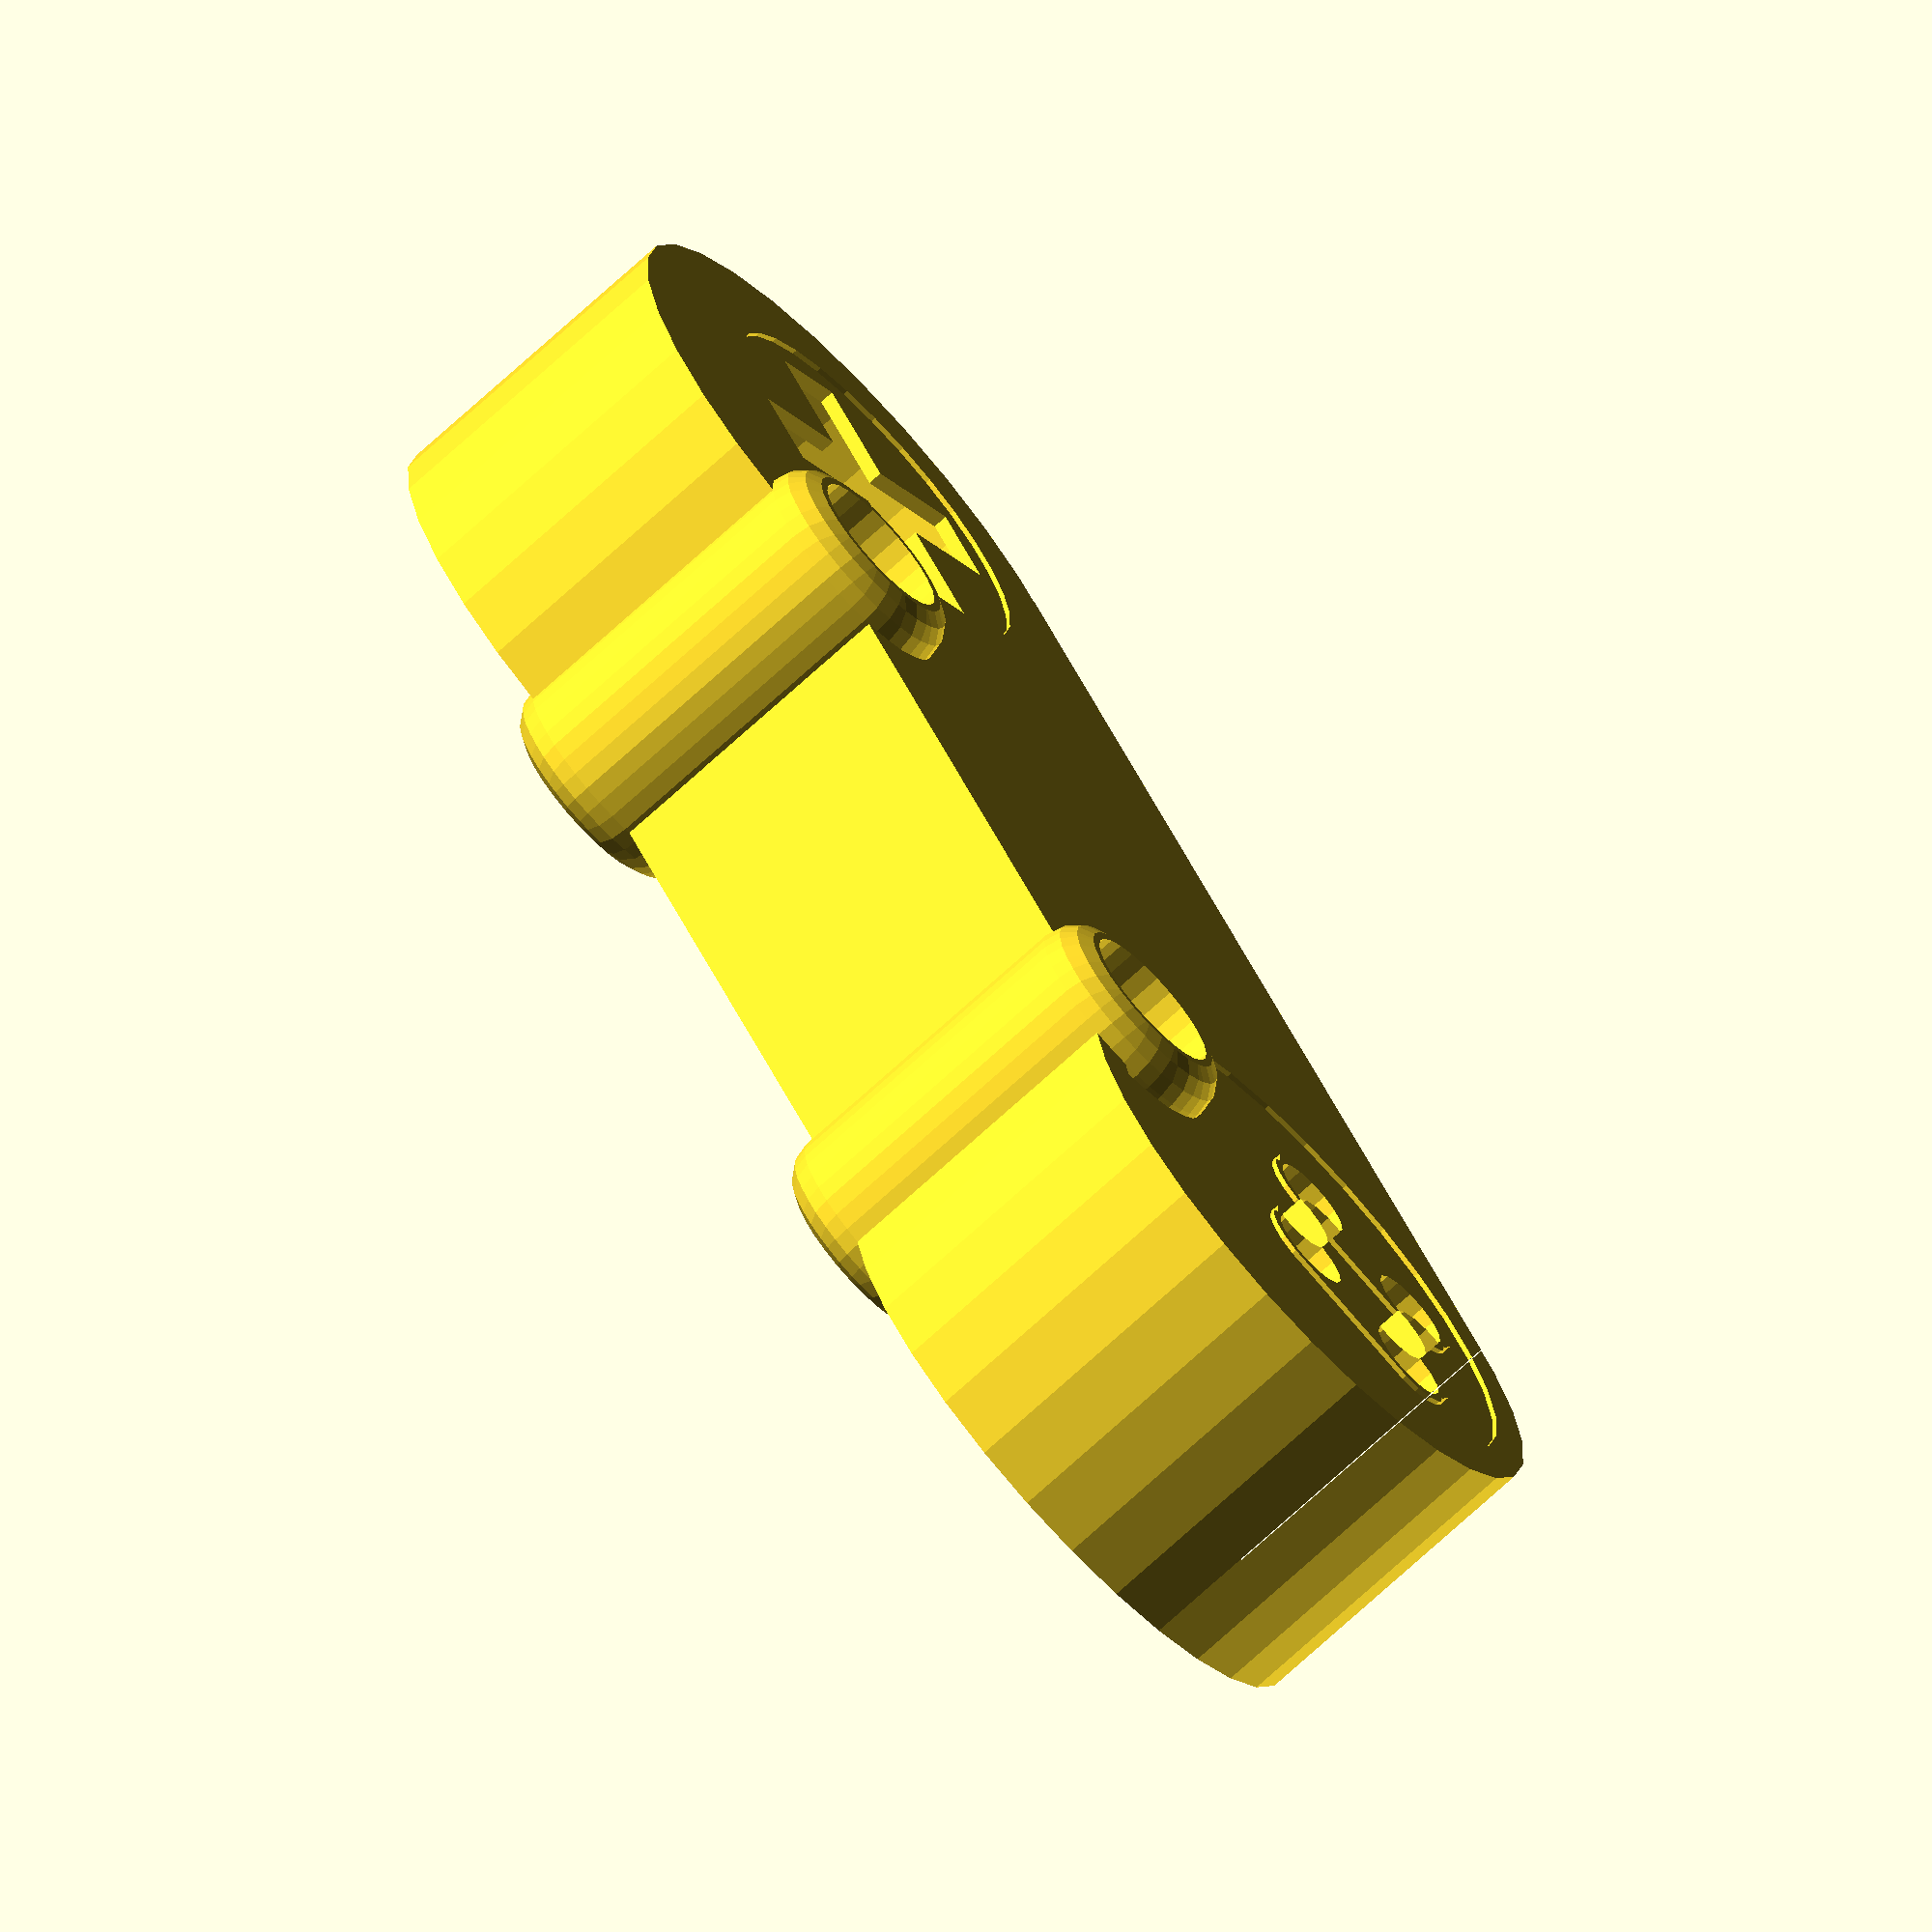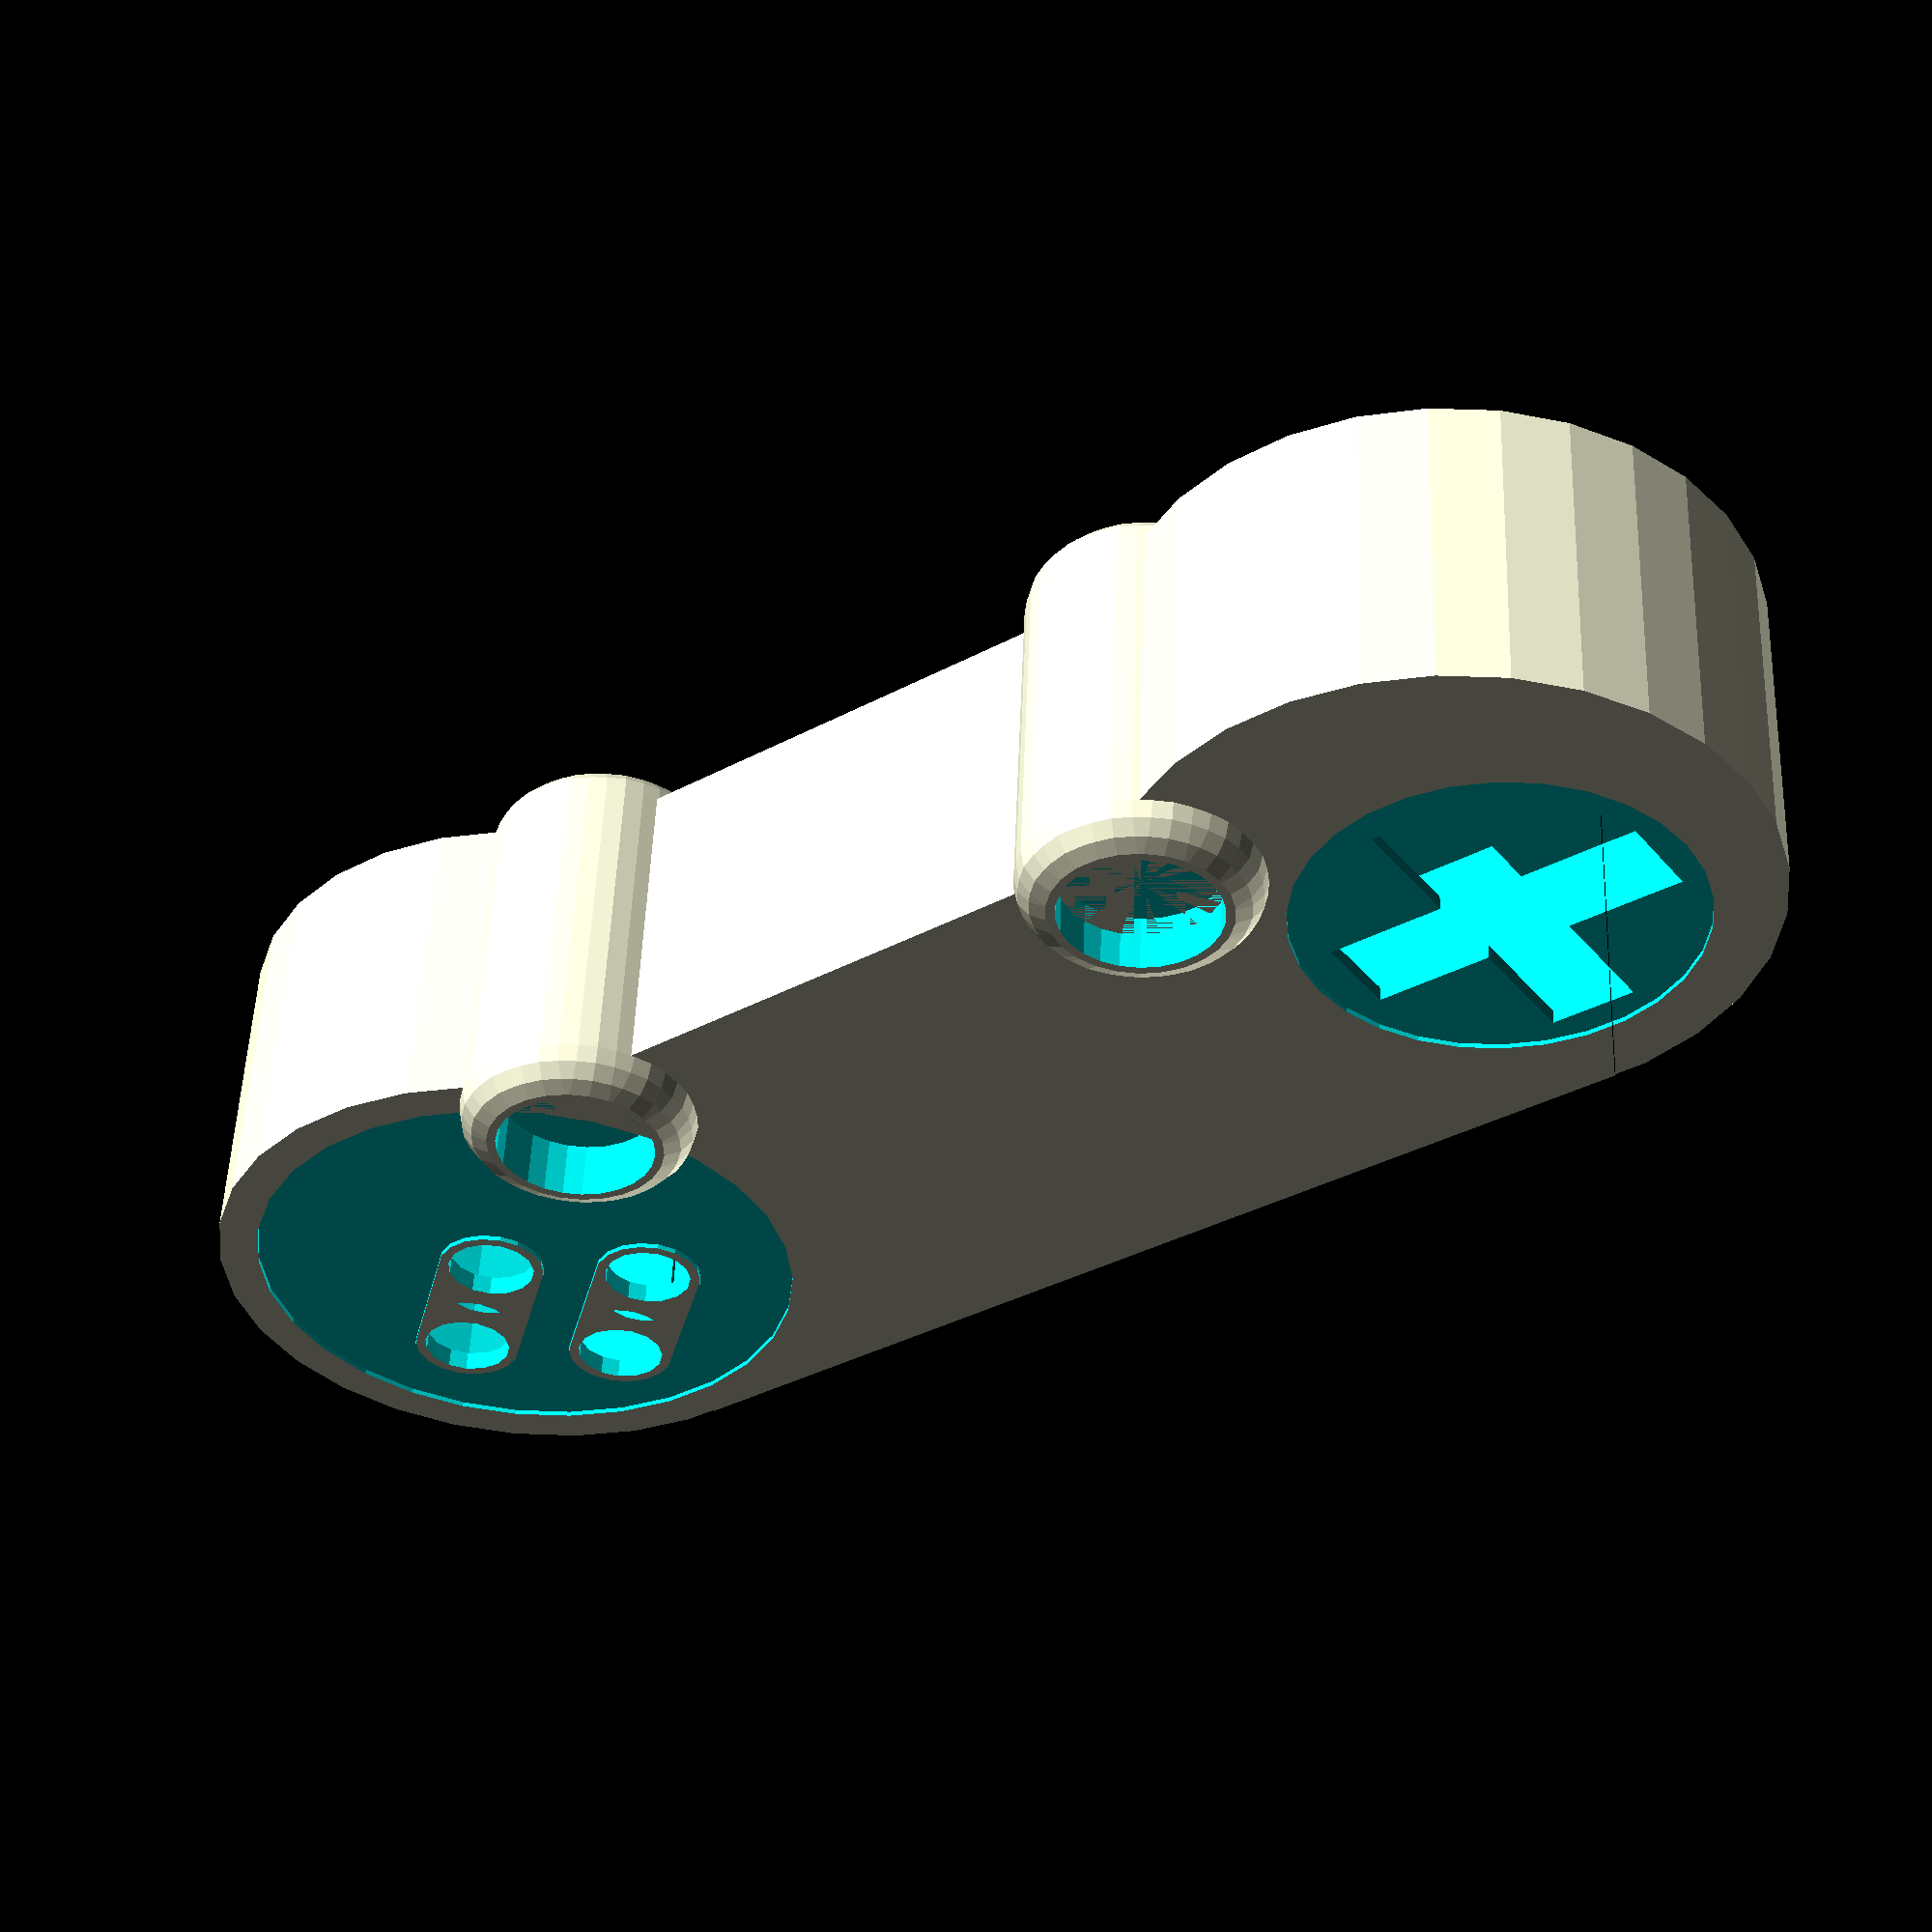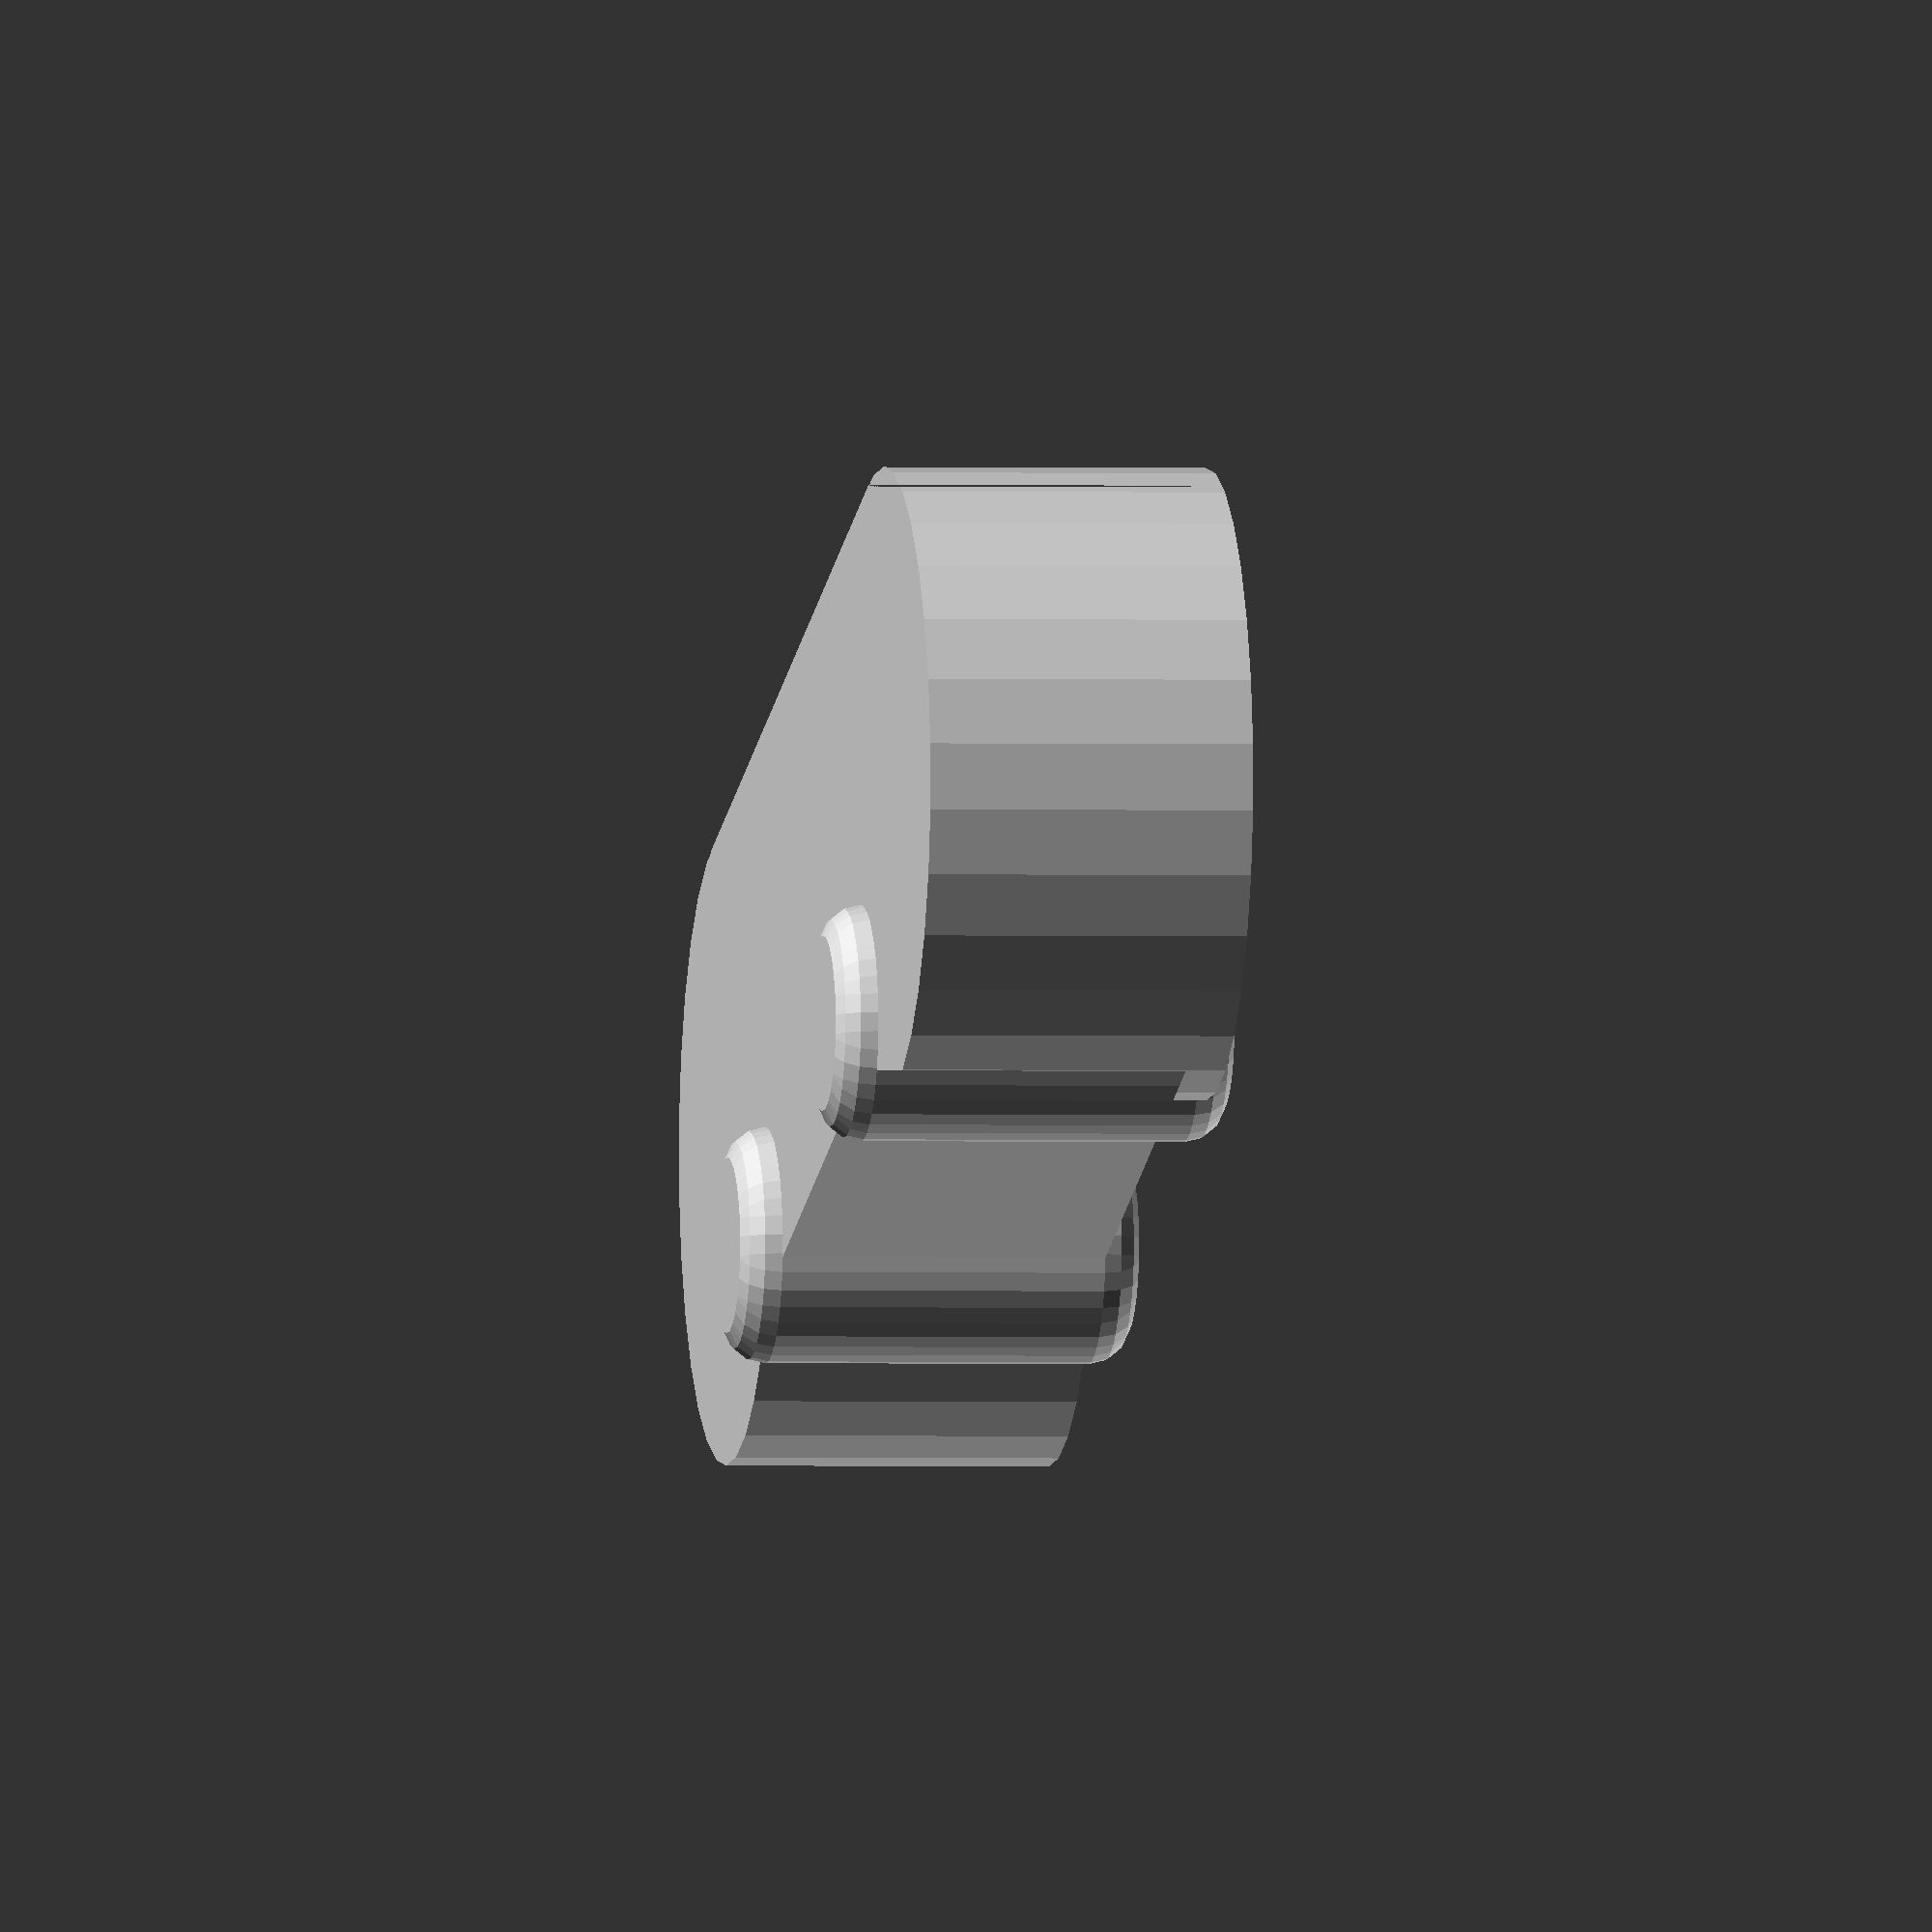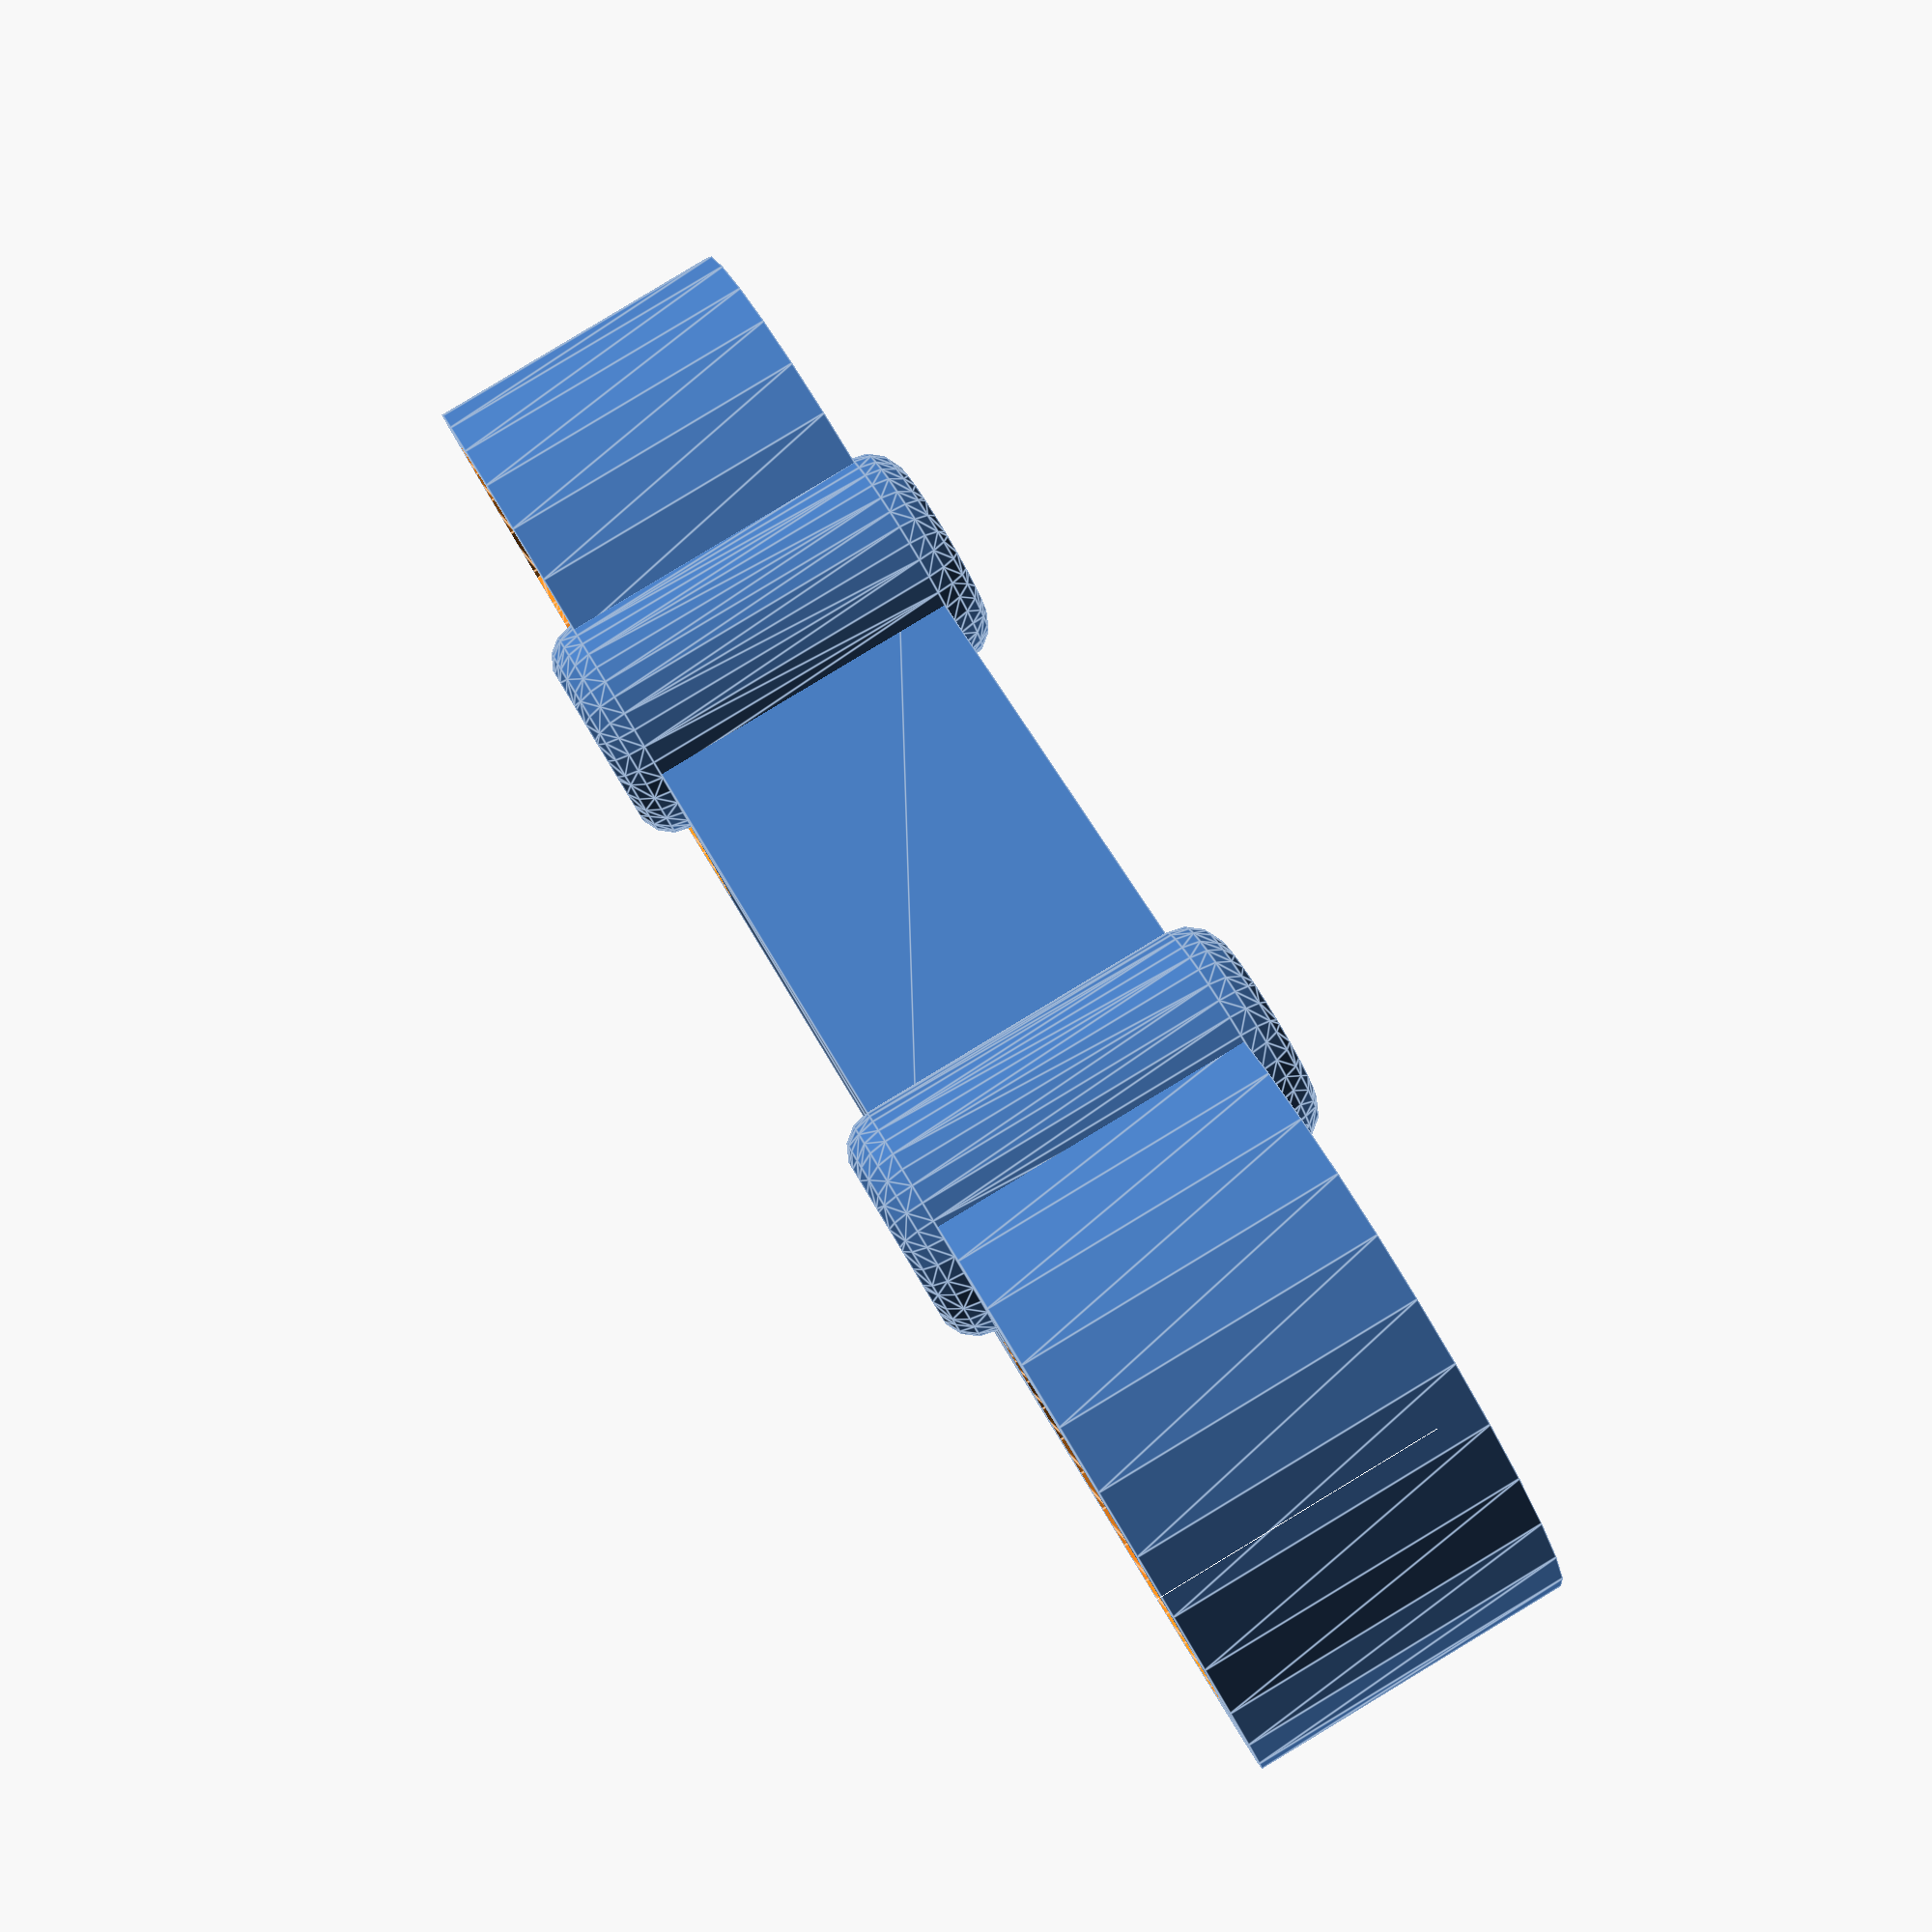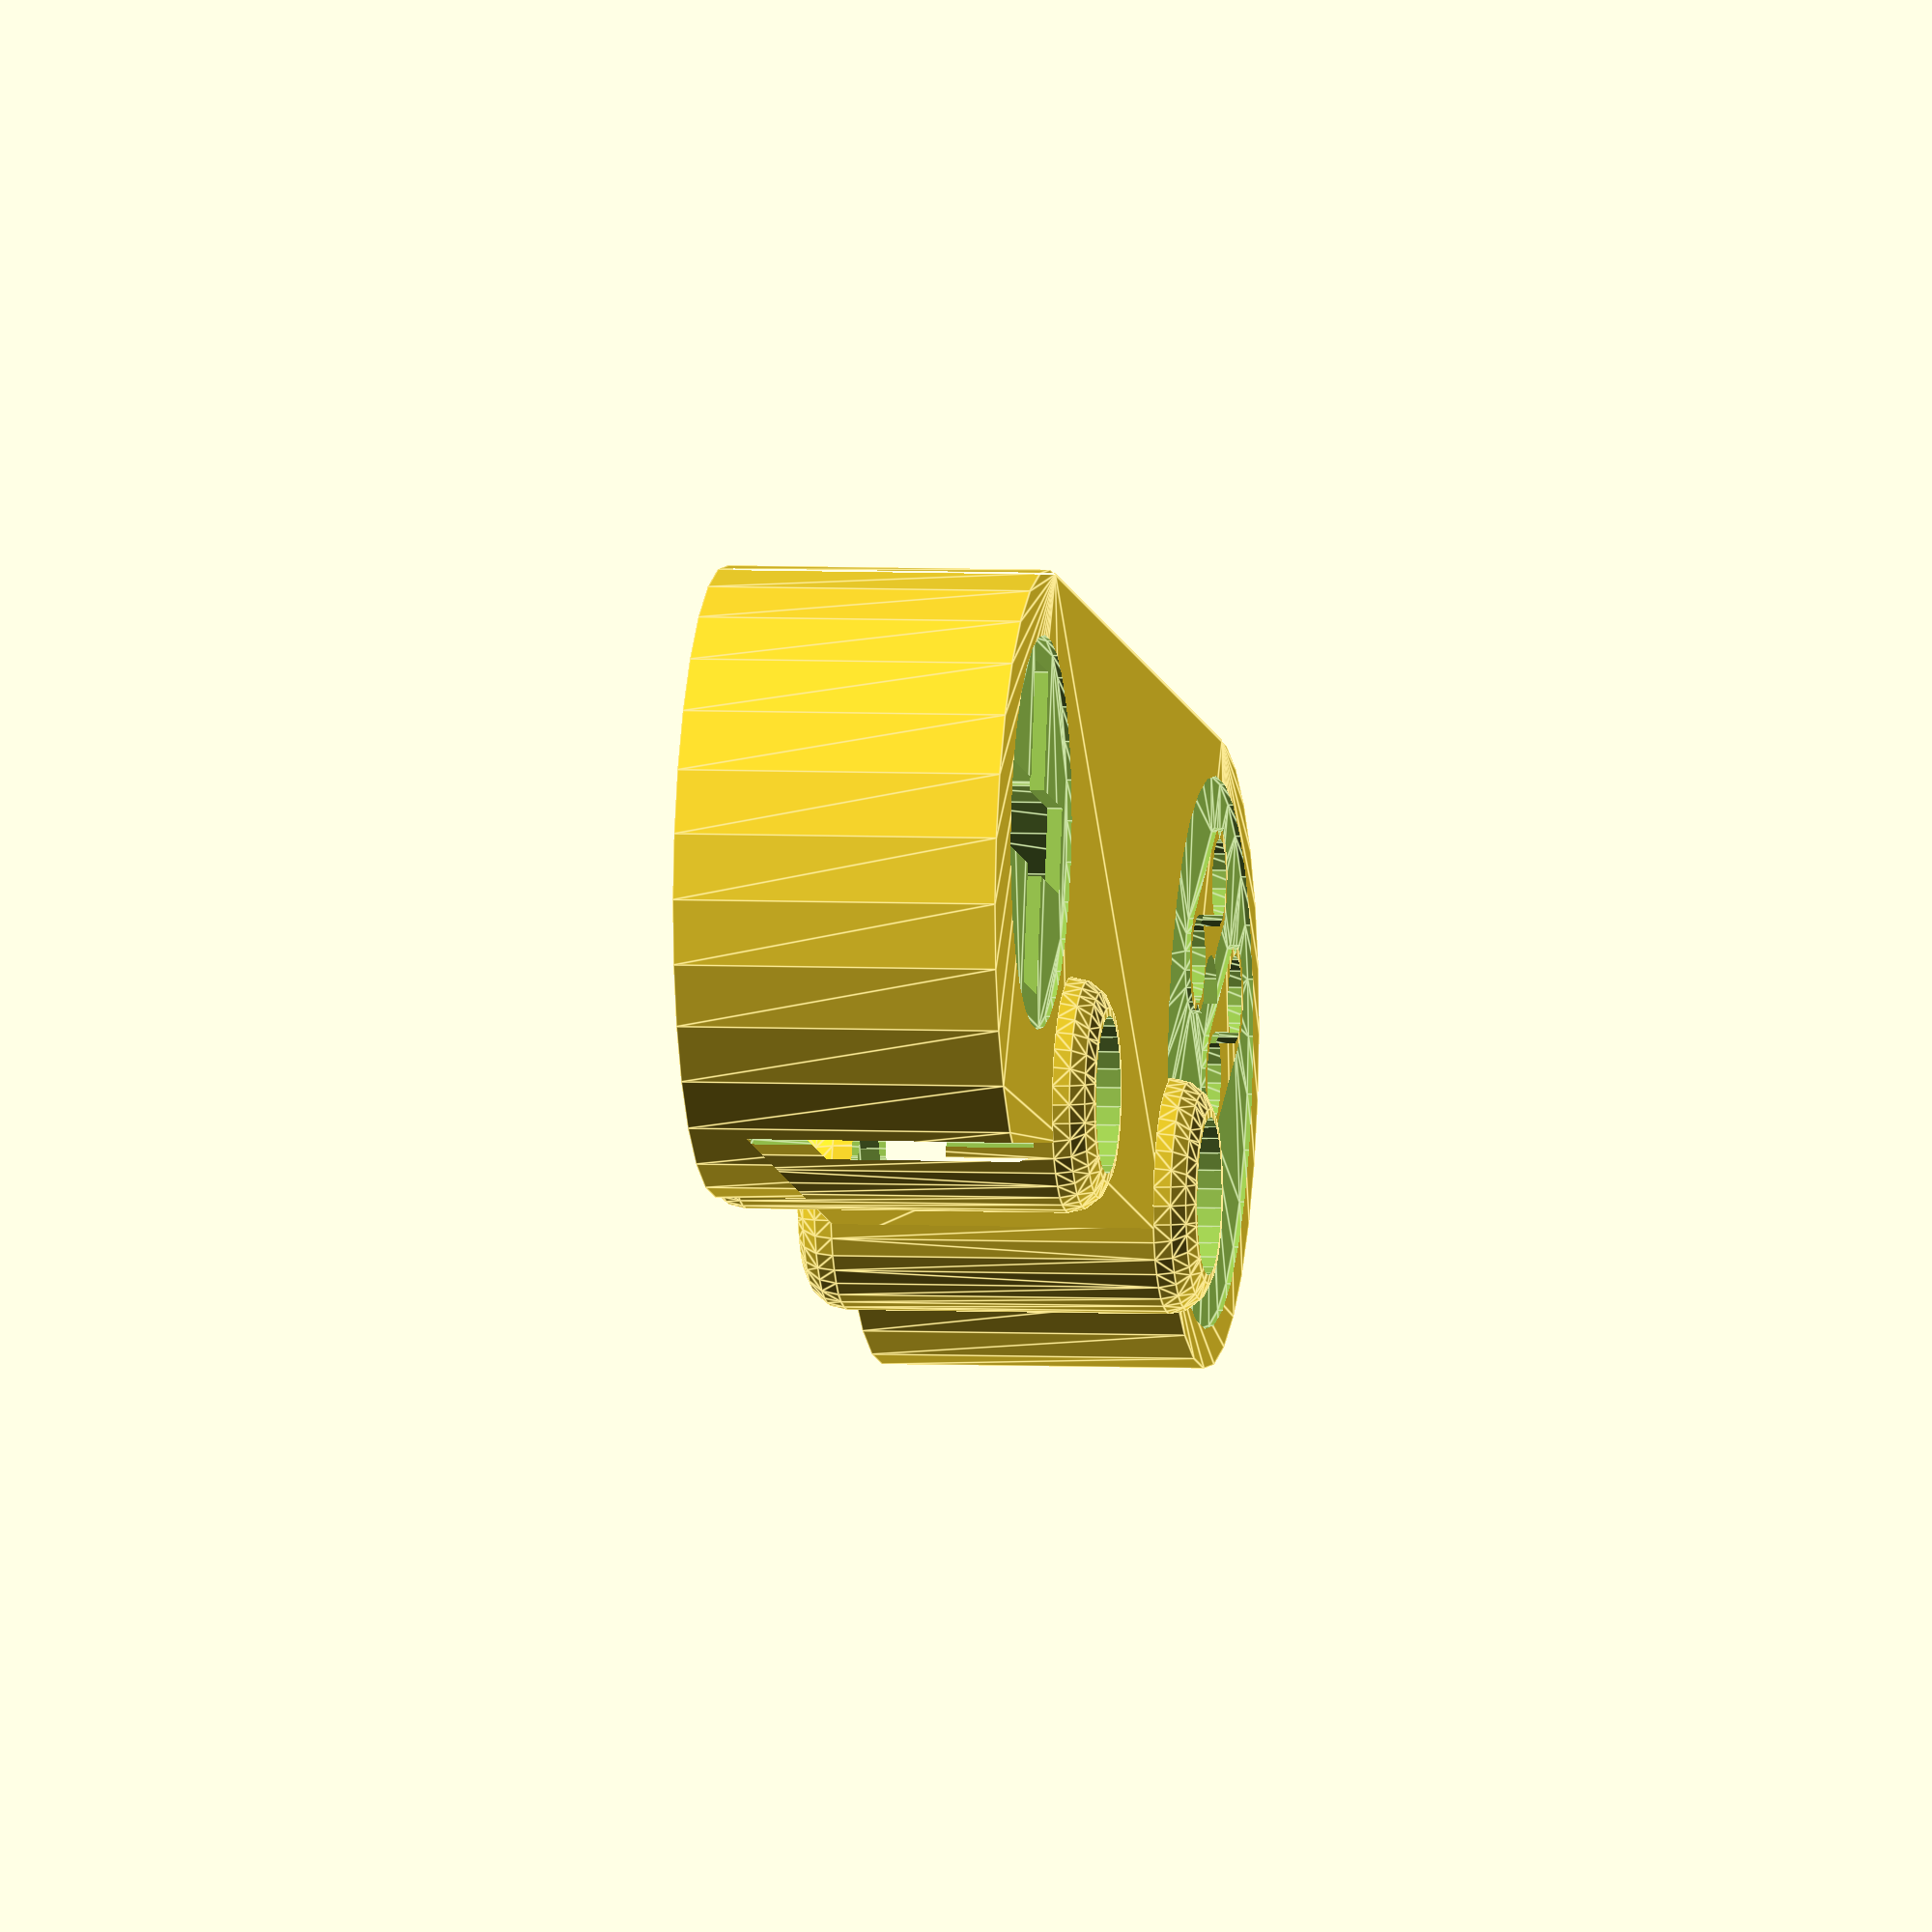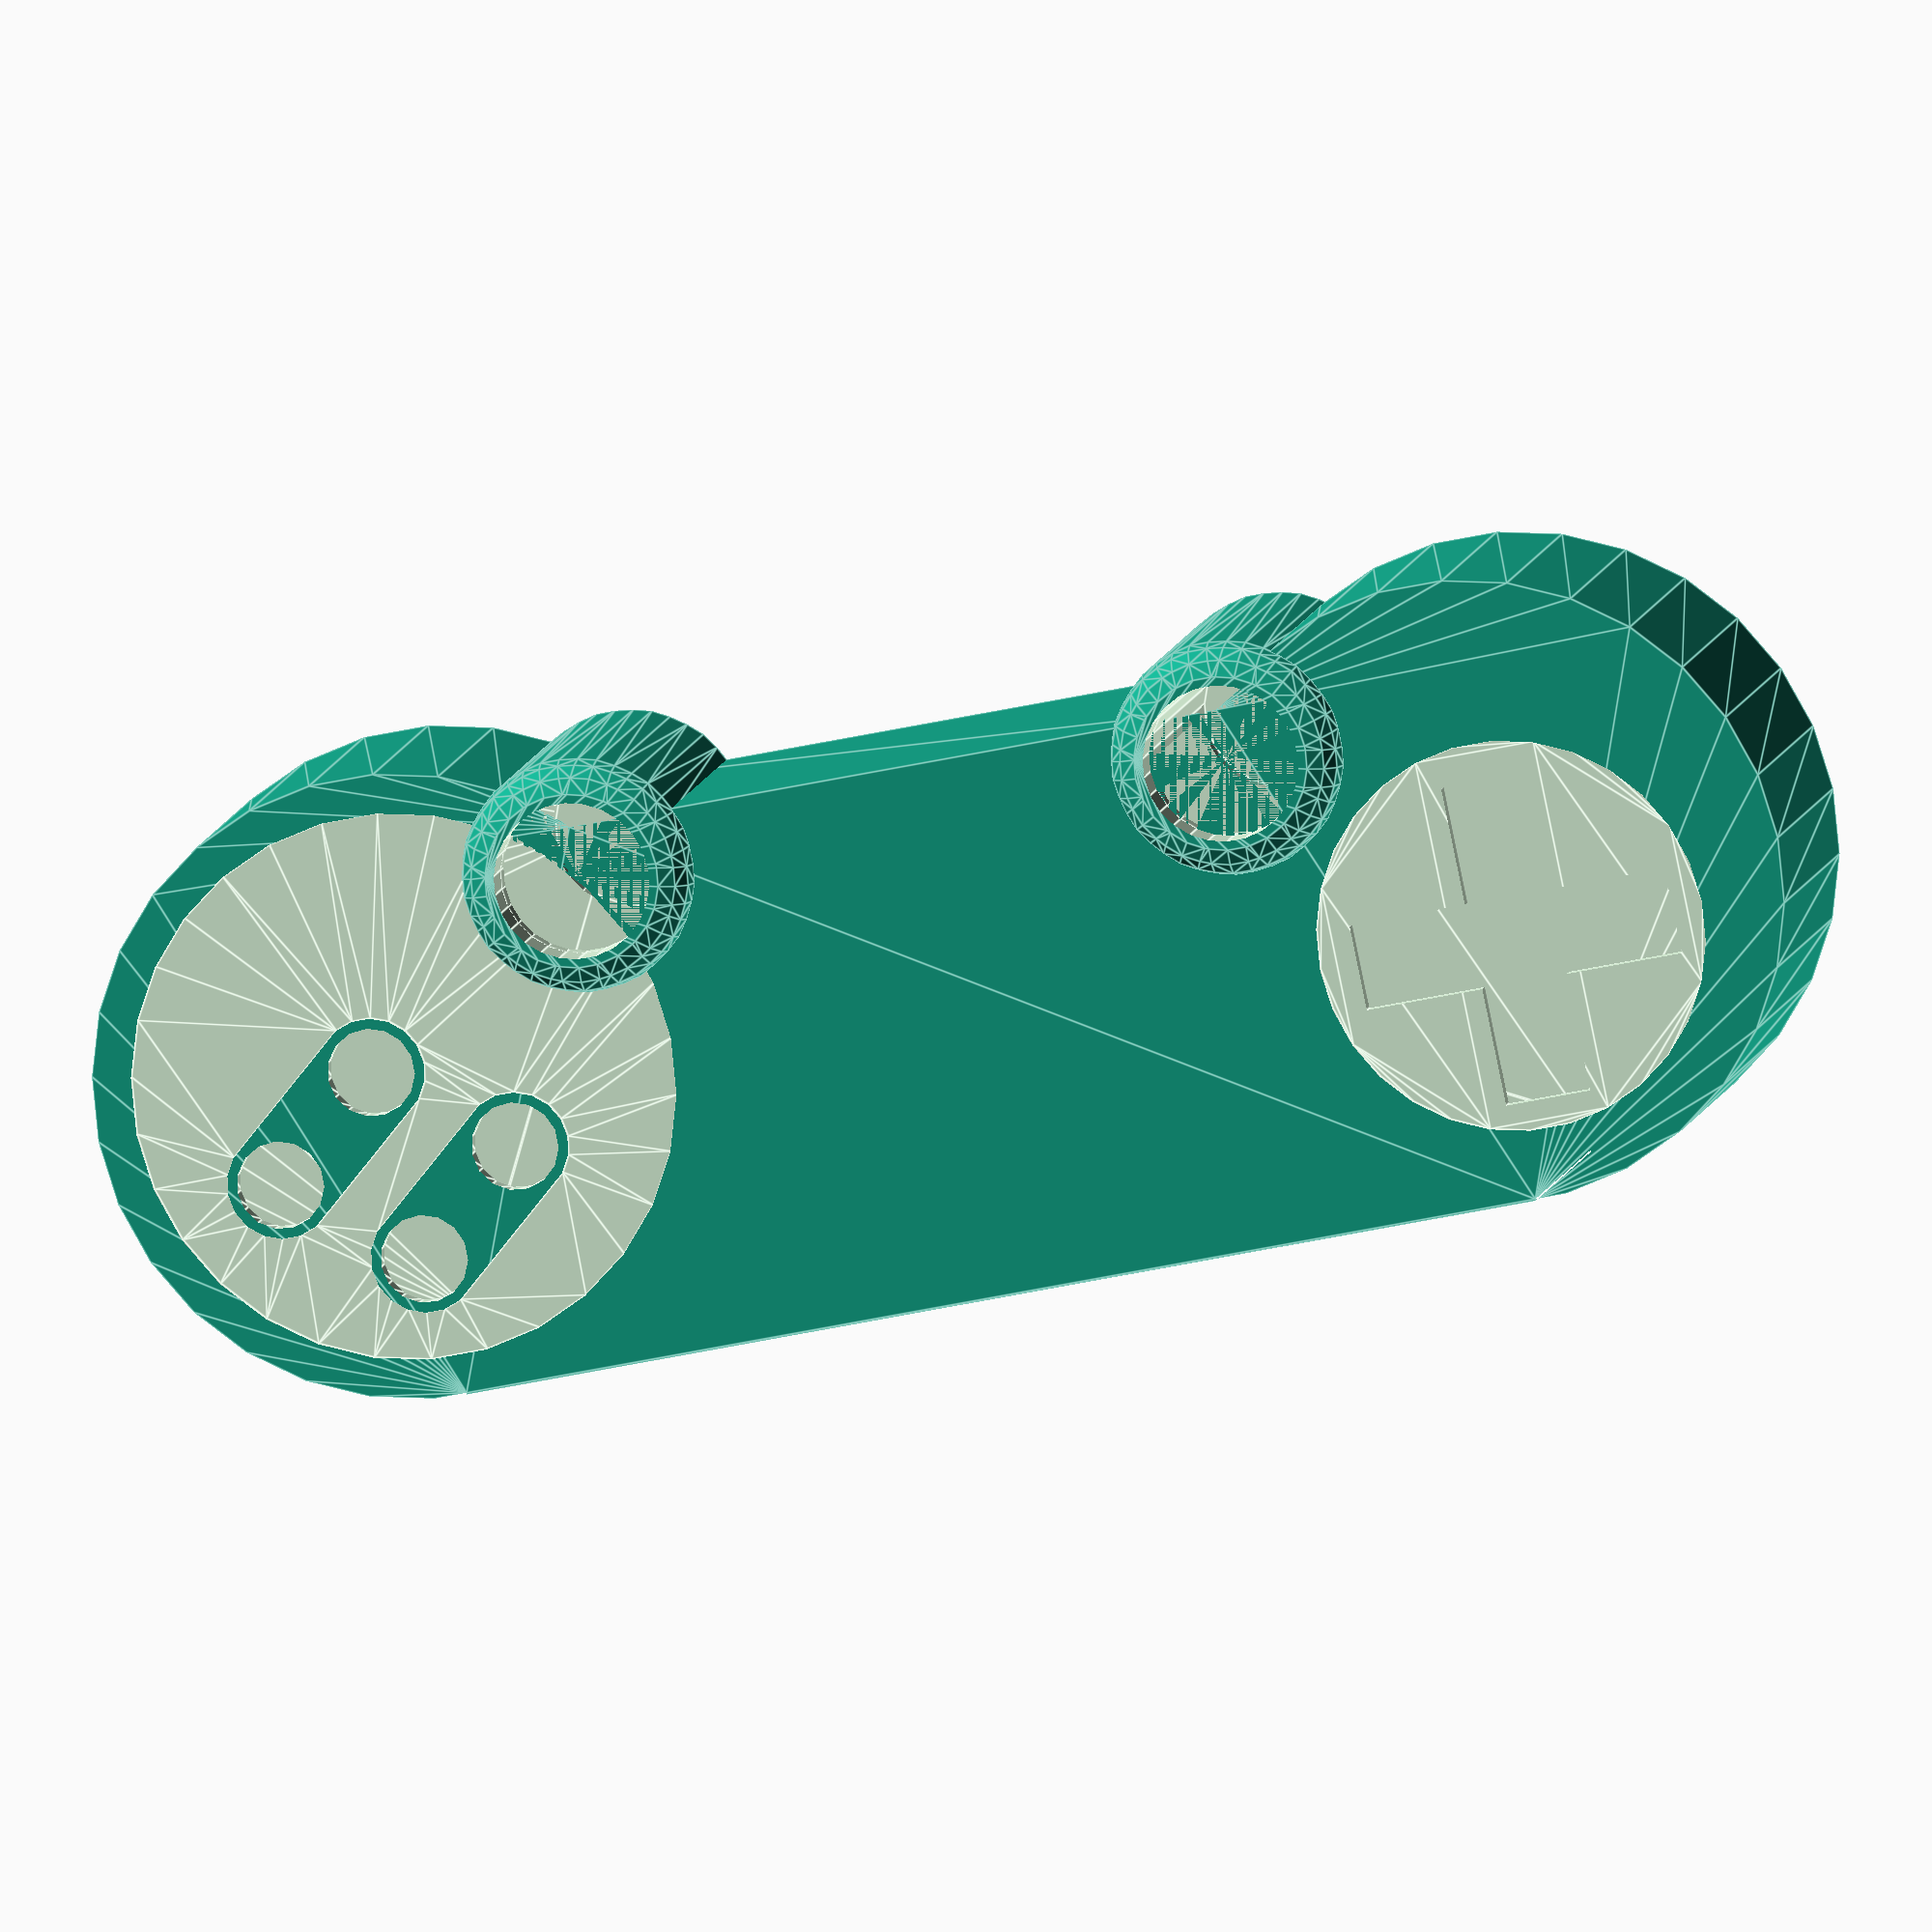
<openscad>
scale([0.00125, 0.00125, 0.00125])
difference() {
    union() {
        difference() {
            body_outline();
            translate([-3, 5, 33/2]) 
            d_pad_indent();
            scale([1.1, 1.1, 1])
            translate([-3, 5, 33/2])
            d_pad();
            translate([144-32, 0, 33/2])
            button_indent();
        }
        translate([22, -18, 0])
        thumb_stick_holder();
        translate([90, -18, 0])
        thumb_stick_holder();
        
        // Block representing usb-c port
        translate([(144-32)/2, 32-5, 10])
        cube([10, 10, 5], true);
    }
    body_inner();

    // Add a usb-c port for better detail
    translate([(144-32)/2, 32-2, 10])
    rotate([90, 0, 0])
    usb_c_port();
    
    // Clear left-over material inside thumb stick holders.
    translate([22, -18, 0])
    cylinder(33, 8, 8, true);
    translate([90, -18, 0])
    cylinder(33, 8, 8, true);
}

module body_outline () {
    linear_extrude(height = 33, center = true, twist = 0)
    union() {
        circle(32);
        translate([144-32, 0, 0])
        circle(32);
        translate([(144-32) / 2, (64-55) / 2, 0])
        square([144-32, 55], true);
    };
}

module usb_c_port () {
    linear_extrude(height = 7, center = true, twist = 0)
    difference() {
        hull() {
            circle(1.5, $fn=50);
            translate([5, 0, 0])
            circle(1.5, $fn=50);
        }
        hull() {
            circle(1, $fn=50);
            translate([5, 0, 0])
            circle(1, $fn=50);
        }
    }
}

module thumb_stick_holder() {
    difference() {
        minkowski() {
            cylinder(33, 8, 8, true);
            sphere(4);
        }
        translate([0, 0, 5])
        cylinder(33, 8, 8, true);
    };
}

module body_inner () {
    linear_extrude(height = 29, center = true, twist = 0)
    union() {
        circle(28);
        translate([144-32, 0, 0])
        circle(28);
        translate([(144-28) / 2, (64-55) / 2, 0])
        square([144-28, 47], true);
    };
}

module d_pad_indent () {
    linear_extrude(height = 1, center = true, twist = 0)
    circle(20);
}

module button_indent () {
    union() {
        linear_extrude(height = 1, center = true, twist = 0)
        difference() {
            circle(28);
            translate([-10, 8, 0])
            rotate([0, 0, 40])
            pill(5.5, 15);
            translate([3, -2, 0])
            rotate([0, 0, 40])
            pill(5.5, 15);
        }
        linear_extrude(height = 5, center = true, twist = 0)
        union() {
            translate([3, -2, 0])
            circle(4.5);
            translate([3 + 15 * cos(40), -2 + 15 * sin(40), 0])
            circle(4.5);
            translate([-10, 8, 0])
            circle(4.5);
            translate([-10 + 15 * cos(40), 8 + 15 * sin(40), 0])
            circle(4.5);
        }
    }
}

module pill (radius, width) {
    hull() {
        circle(radius);
        translate([width, 0, 0])
        circle(radius);
    }
}

module d_pad() {
    difference() {

    // The cross.
    union() {
        cube([8, 30, 5], true);
        rotate([0, 0, 90])
        cube([8, 30, 5], true);
    }
    
    // The indentations on the cross.
    translate([0, 0, 3.5])
    
    // Change the uncommented line to use a different
    // resolution cut-out for the center sphere.
    sphere(3.5, $fa=5, $fs=0.5);
    //sphere(3.5, $fa=5, $fs=0.1);
    //sphere(3.5);

    translate([13, 0, 2])
    rotate([0, 0, 90])
    scale([3,3,1])
    linear_extrude(height = 1, center = true, twist = 0)
    polygon(points=[[0,0],[-1,sqrt(3)],[1,sqrt(3)]]);
    
    translate([-13, 0, 2])
    rotate([0, 0, 270])
    scale([3,3,1])
    linear_extrude(height = 1, center = true, twist = 0)
    polygon(points=[[0,0],[-1,sqrt(3)],[1,sqrt(3)]]);
    
    translate([0, 13, 2])
    rotate([0, 0, 180])
    scale([3,3,1])
    linear_extrude(height = 1, center = true, twist = 0)
    polygon(points=[[0,0],[-1,sqrt(3)],[1,sqrt(3)]]);
    
    translate([0, -13, 2])
    rotate([0, 0, 0])
    scale([3,3,1])
    linear_extrude(height = 1, center = true, twist = 0)
    polygon(points=[[0,0],[-1,sqrt(3)],[1,sqrt(3)]]);
}

}
</openscad>
<views>
elev=250.9 azim=233.4 roll=227.3 proj=o view=solid
elev=128.1 azim=324.2 roll=177.8 proj=p view=solid
elev=1.1 azim=18.2 roll=261.4 proj=o view=solid
elev=94.6 azim=331.5 roll=121.1 proj=p view=edges
elev=175.0 azim=193.6 roll=261.1 proj=o view=edges
elev=171.2 azim=348.3 roll=170.2 proj=o view=edges
</views>
